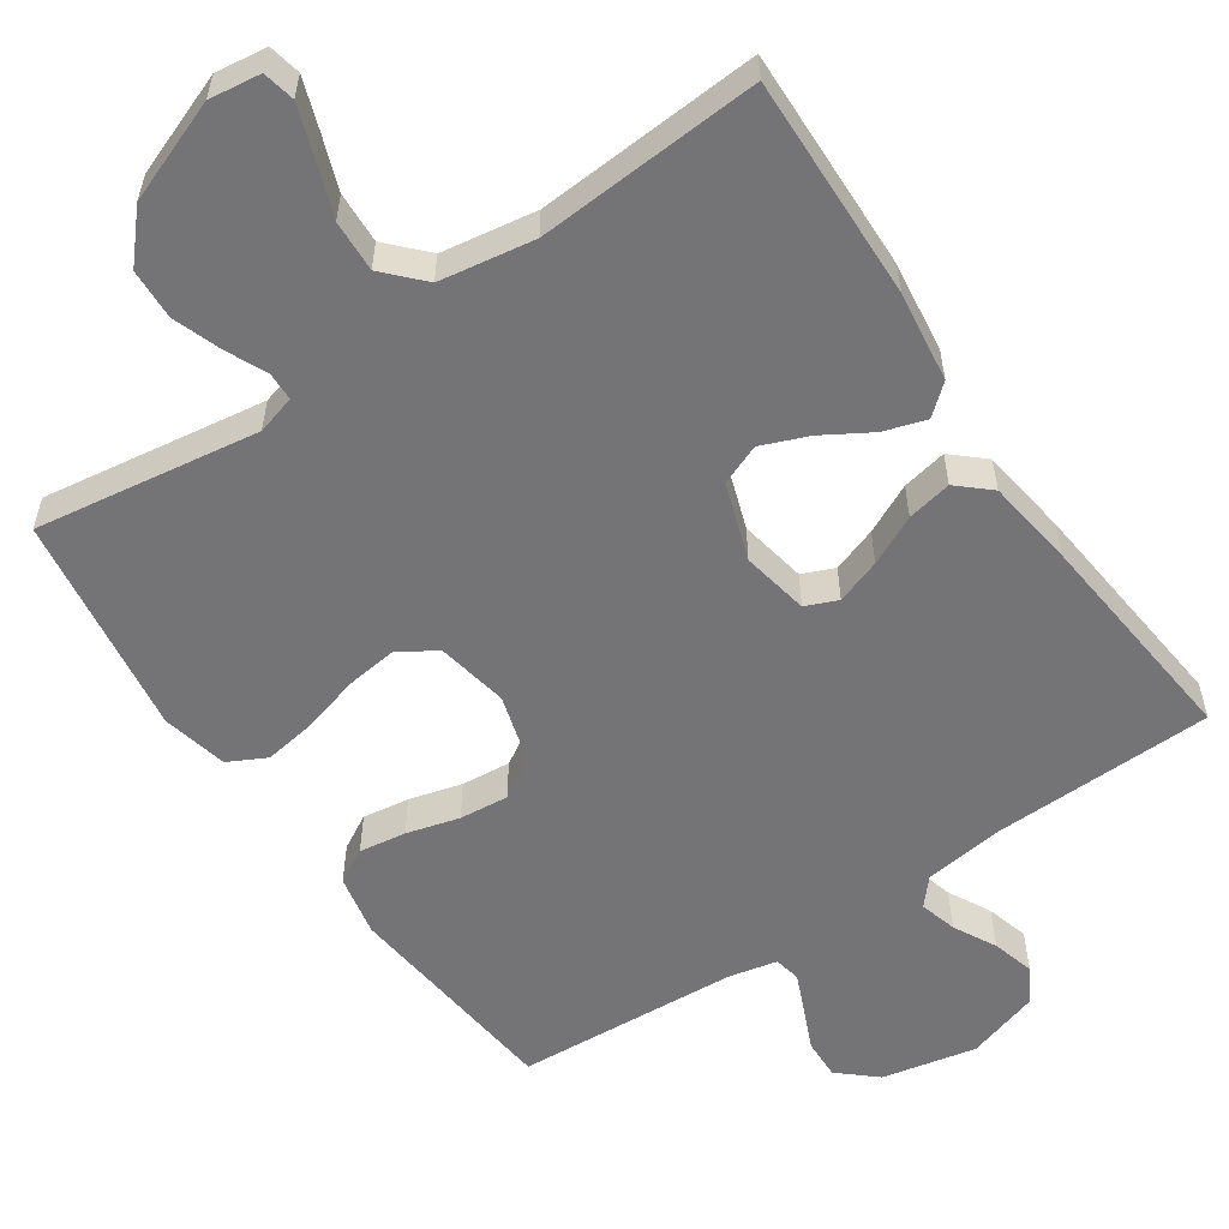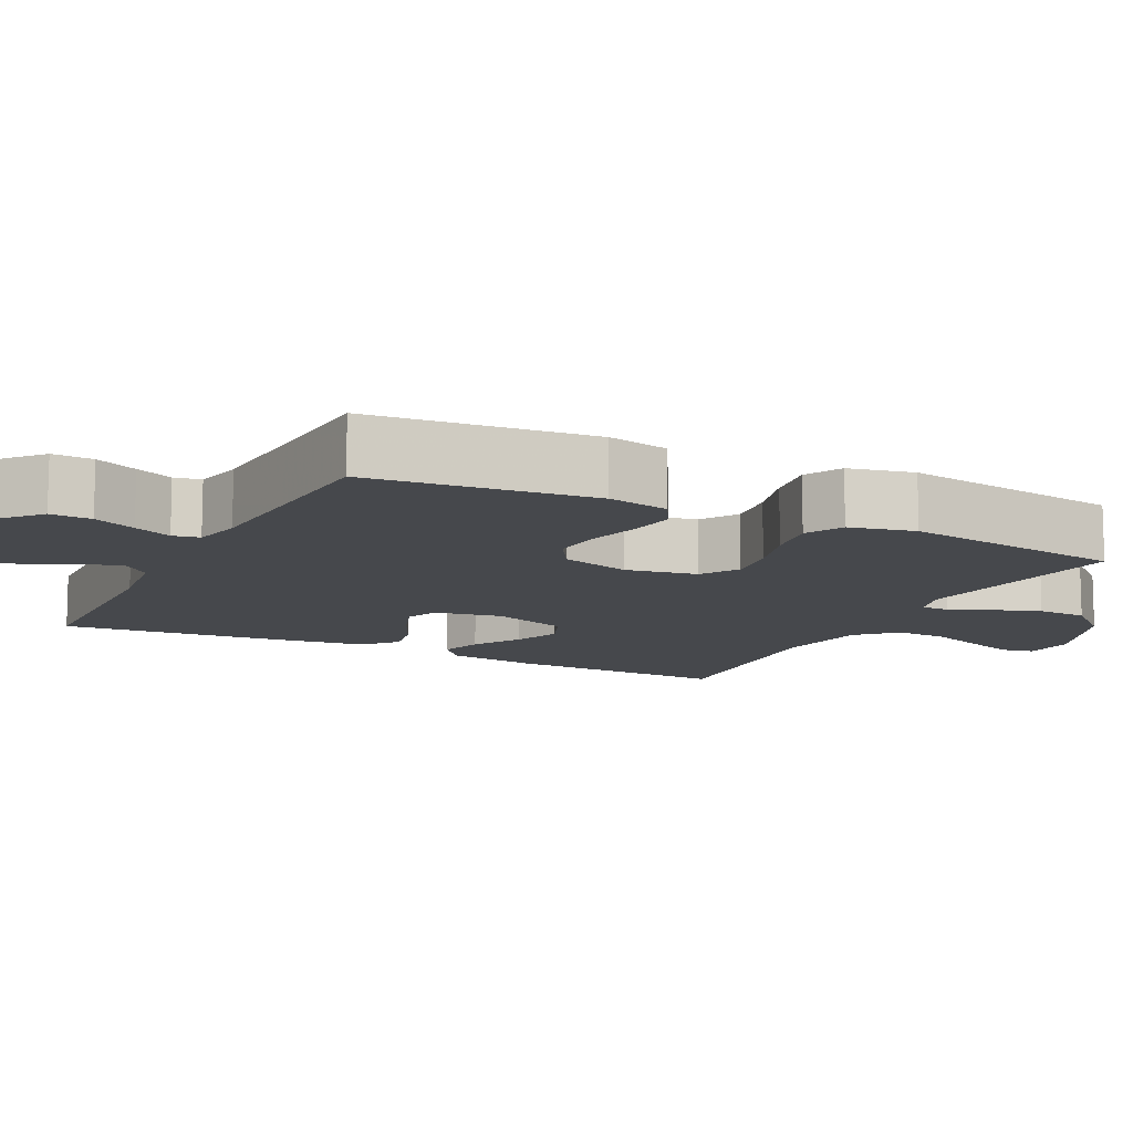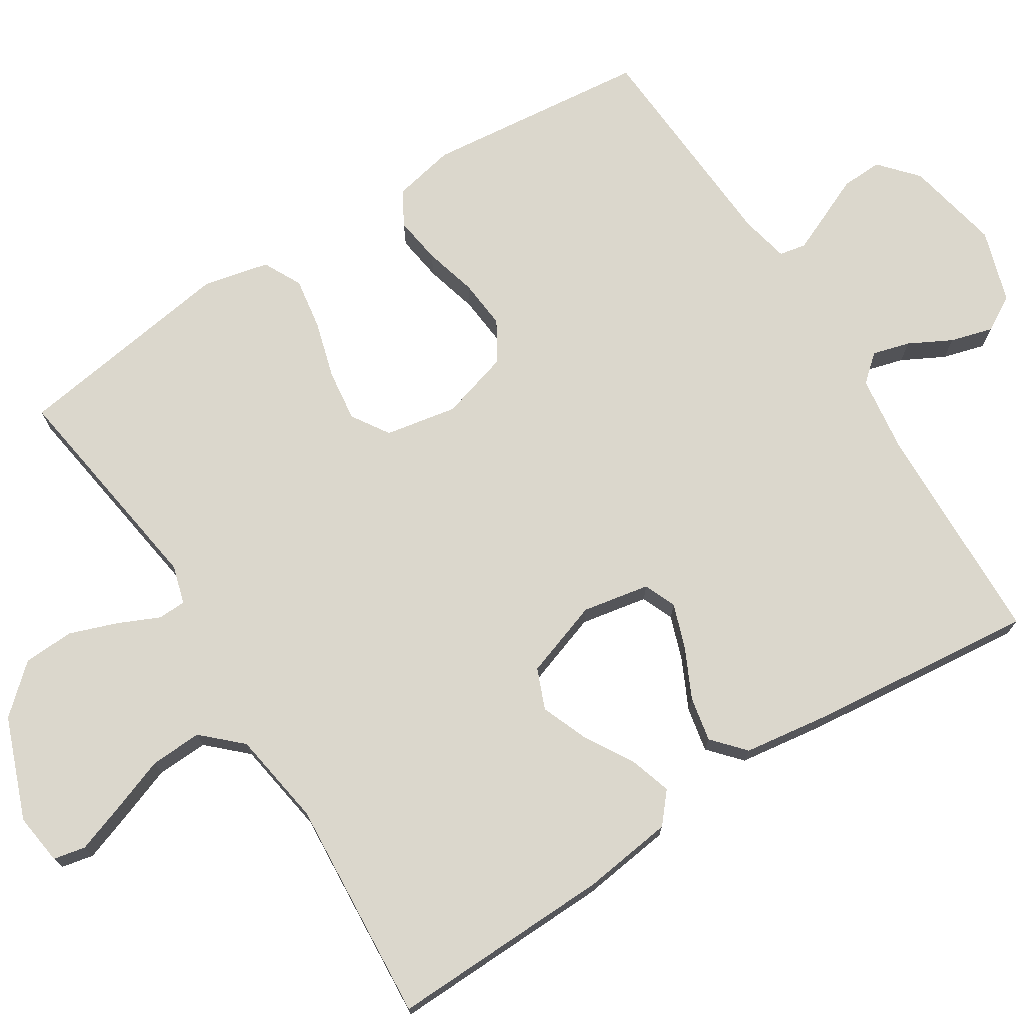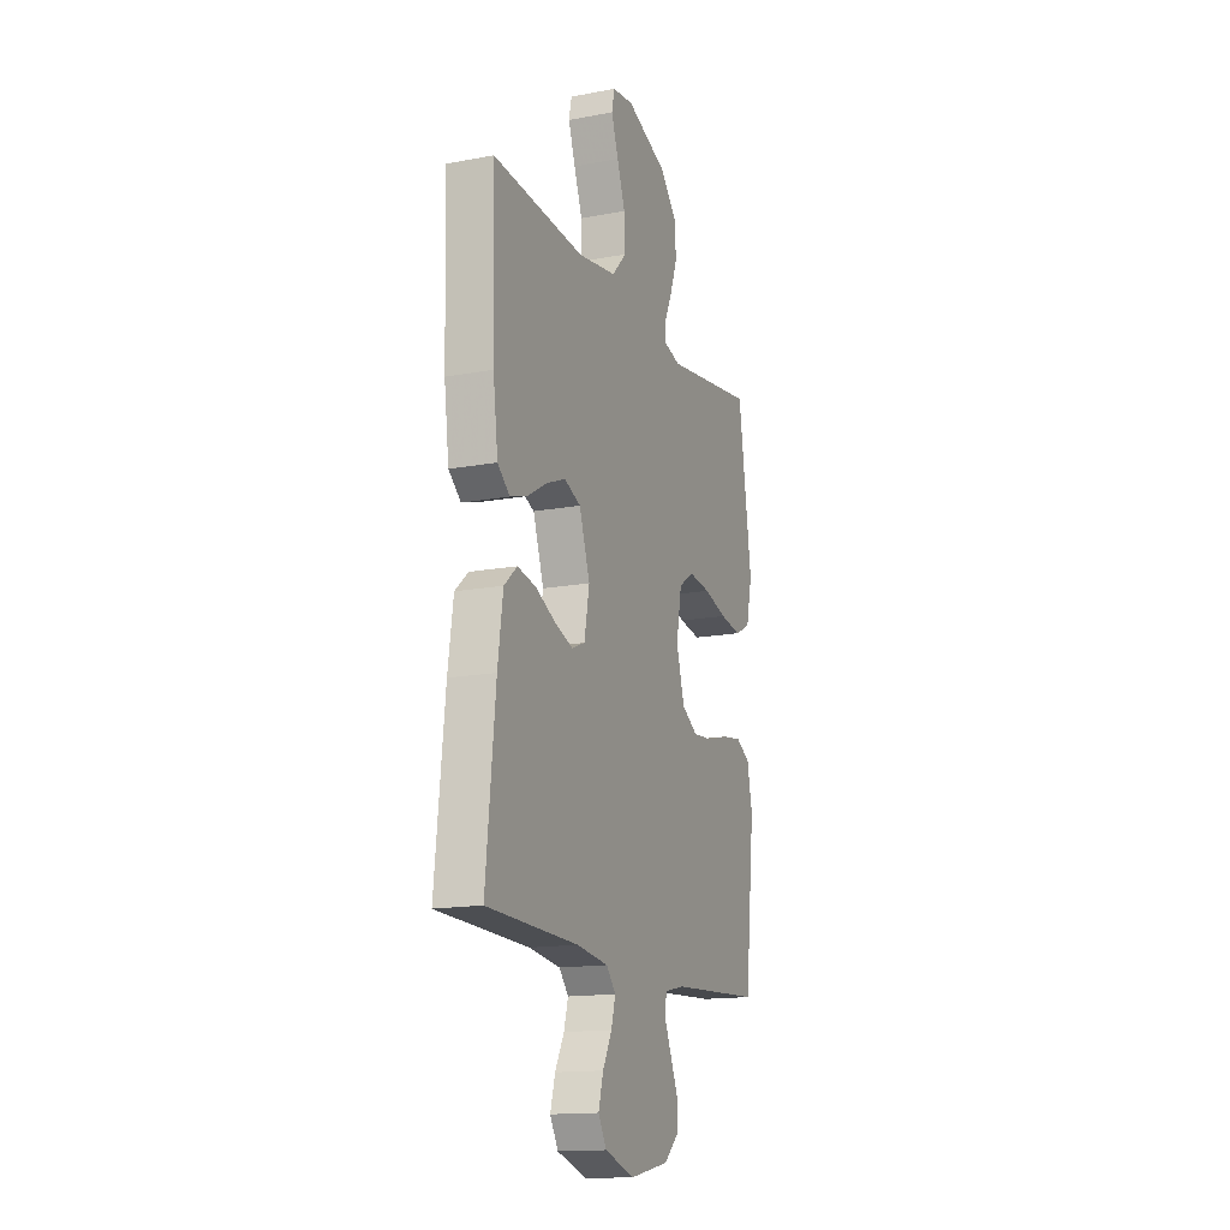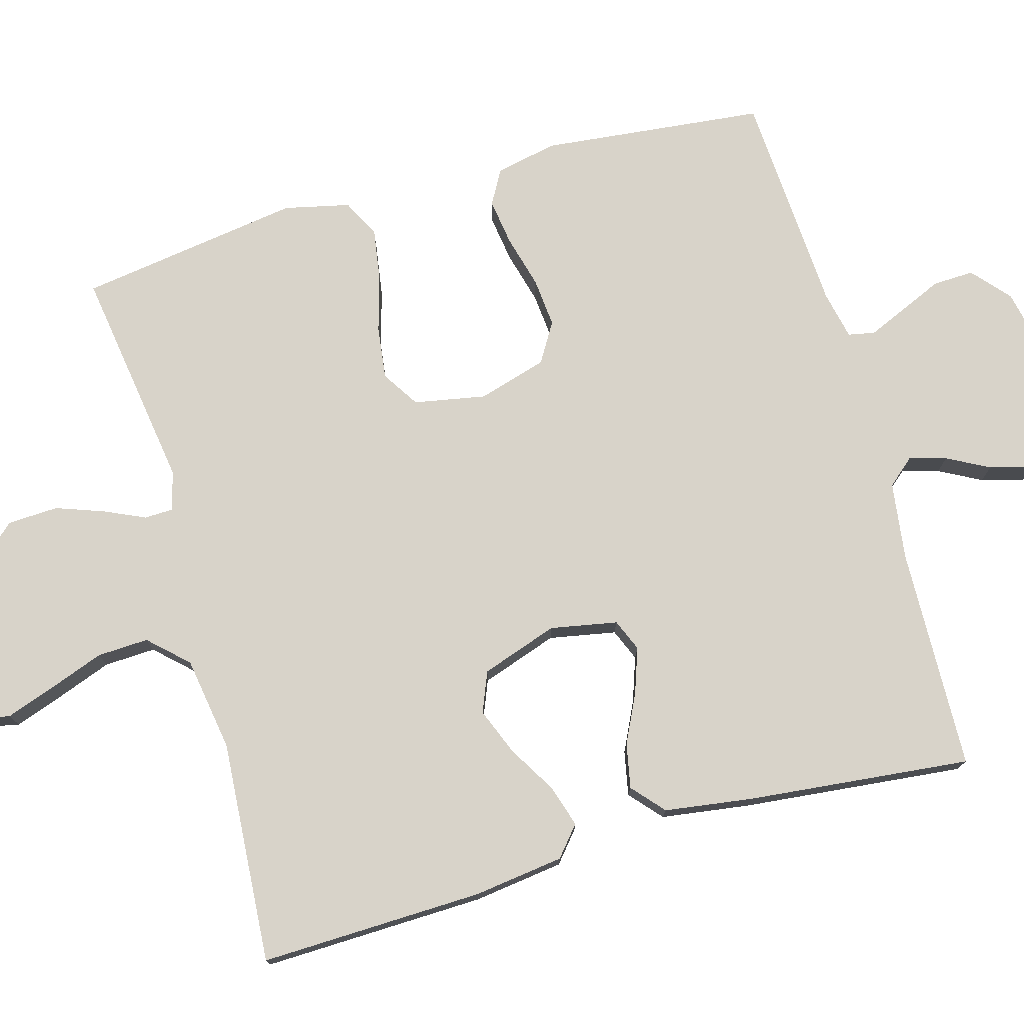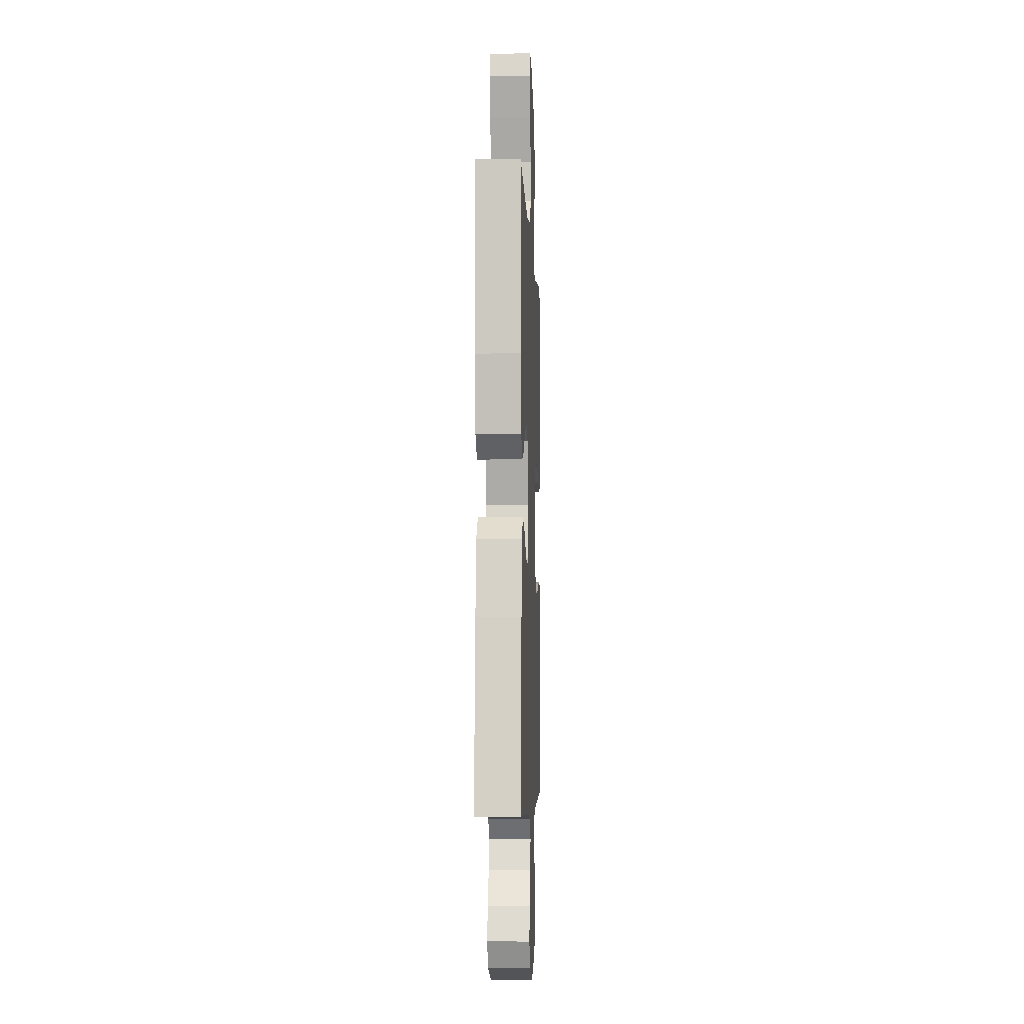
<metadata>
{"format":"obj","ext":"obj","renderer":"f3d","projection":"perspective","resolution":1024,"background":"white","views":[{"elev":-56.3,"azim":34.1,"up":"+Y"},{"elev":-11.5,"azim":-116.8,"up":"+Y"},{"elev":73.3,"azim":57.6,"up":"+Y"},{"elev":-15.4,"azim":111.7,"up":"+Z"},{"elev":75.8,"azim":74.2,"up":"+Y"},{"elev":-5.3,"azim":92.4,"up":"+Z"}]}
</metadata>
<code>
v 0.5 0.07 0.5
v 0.492 0.07 0.2
v 0.476 0.07 0.078
v 0.436 0.07 0.044
v 0.379 0.07 0.062
v 0.315 0.07 0.1
v 0.252 0.07 0.125
v 0.198 0.07 0.103
v 0.163 0.07 0
v 0.18 0.07 -0.09
v 0.223 0.07 -0.108
v 0.283 0.07 -0.087
v 0.349 0.07 -0.055
v 0.409 0.07 -0.043
v 0.452 0.07 -0.081
v 0.469 0.07 -0.2
v 0.5 0.07 -0.5
v 0.2 0.07 -0.509
v 0.096 0.07 -0.523
v 0.065 0.07 -0.559
v 0.079 0.07 -0.609
v 0.109 0.07 -0.666
v 0.125 0.07 -0.723
v 0.098 0.07 -0.77
v 0 0.07 -0.801
v -0.127 0.07 -0.775
v -0.177 0.07 -0.731
v -0.175 0.07 -0.676
v -0.15 0.07 -0.619
v -0.128 0.07 -0.568
v -0.135 0.07 -0.532
v -0.2 0.07 -0.518
v -0.5 0.07 -0.5
v -0.532 0.07 -0.2
v -0.515 0.07 -0.117
v -0.469 0.07 -0.091
v -0.406 0.07 -0.1
v -0.335 0.07 -0.119
v -0.269 0.07 -0.125
v -0.216 0.07 -0.093
v -0.189 0.07 0
v -0.207 0.07 0.096
v -0.257 0.07 0.128
v -0.327 0.07 0.119
v -0.403 0.07 0.097
v -0.473 0.07 0.086
v -0.524 0.07 0.112
v -0.544 0.07 0.2
v -0.5 0.07 0.5
v -0.2 0.07 0.456
v -0.148 0.07 0.471
v -0.147 0.07 0.509
v -0.172 0.07 0.564
v -0.195 0.07 0.628
v -0.192 0.07 0.696
v -0.136 0.07 0.759
v 0 0.07 0.811
v 0.069 0.07 0.802
v 0.078 0.07 0.759
v 0.055 0.07 0.693
v 0.028 0.07 0.619
v 0.025 0.07 0.55
v 0.073 0.07 0.499
v 0.2 0.07 0.479
v 0.5 0 0.5
v 0.492 0 0.2
v 0.476 0 0.078
v 0.436 0 0.044
v 0.379 0 0.062
v 0.315 0 0.1
v 0.252 0 0.125
v 0.198 0 0.103
v 0.163 0 0
v 0.18 0 -0.09
v 0.223 0 -0.108
v 0.283 0 -0.087
v 0.349 0 -0.055
v 0.409 0 -0.043
v 0.452 0 -0.081
v 0.469 0 -0.2
v 0.5 0 -0.5
v 0.2 0 -0.509
v 0.096 0 -0.523
v 0.065 0 -0.559
v 0.079 0 -0.609
v 0.109 0 -0.666
v 0.125 0 -0.723
v 0.098 0 -0.77
v 0 0 -0.801
v -0.127 0 -0.775
v -0.177 0 -0.731
v -0.175 0 -0.676
v -0.15 0 -0.619
v -0.128 0 -0.568
v -0.135 0 -0.532
v -0.2 0 -0.518
v -0.5 0 -0.5
v -0.532 0 -0.2
v -0.515 0 -0.117
v -0.469 0 -0.091
v -0.406 0 -0.1
v -0.335 0 -0.119
v -0.269 0 -0.125
v -0.216 0 -0.093
v -0.189 0 0
v -0.207 0 0.096
v -0.257 0 0.128
v -0.327 0 0.119
v -0.403 0 0.097
v -0.473 0 0.086
v -0.524 0 0.112
v -0.544 0 0.2
v -0.5 0 0.5
v -0.2 0 0.456
v -0.148 0 0.471
v -0.147 0 0.509
v -0.172 0 0.564
v -0.195 0 0.628
v -0.192 0 0.696
v -0.136 0 0.759
v 0 0 0.811
v 0.069 0 0.802
v 0.078 0 0.759
v 0.055 0 0.693
v 0.028 0 0.619
v 0.025 0 0.55
v 0.073 0 0.499
v 0.2 0 0.479
f 59 60 61
f 58 59 61
f 57 58 61
f 56 57 61
f 55 56 61
f 54 55 61
f 53 54 61
f 52 53 61
f 51 52 61 62
f 48 49 50
f 47 48 50
f 46 47 50
f 45 46 50
f 44 45 50
f 43 44 50 51
f 51 62 63
f 43 51 63
f 42 43 63
f 36 37 38
f 35 36 38
f 34 35 38
f 33 34 38
f 32 33 38
f 31 32 38 39
f 27 28 29
f 26 27 29
f 25 26 29
f 24 25 29
f 23 24 29
f 22 23 29
f 21 22 29
f 20 21 29 30
f 19 20 30 31
f 16 17 18
f 15 16 18
f 14 15 18
f 13 14 18
f 12 13 18
f 18 19 31
f 12 18 31
f 11 12 31
f 4 5 6
f 3 4 6
f 2 3 6
f 1 2 6
f 64 1 6
f 64 6 7
f 64 7 8
f 63 64 8
f 42 63 8
f 41 42 8
f 40 41 8 9
f 31 39 40
f 11 31 40
f 10 11 40
f 9 10 40
f 125 124 123
f 125 123 122
f 125 122 121
f 125 121 120
f 125 120 119
f 125 119 118
f 125 118 117
f 125 117 116
f 126 125 116 115
f 114 113 112
f 114 112 111
f 114 111 110
f 114 110 109
f 114 109 108
f 115 114 108 107
f 127 126 115
f 127 115 107
f 127 107 106
f 102 101 100
f 102 100 99
f 102 99 98
f 102 98 97
f 102 97 96
f 103 102 96 95
f 93 92 91
f 93 91 90
f 93 90 89
f 93 89 88
f 93 88 87
f 93 87 86
f 93 86 85
f 94 93 85 84
f 95 94 84 83
f 82 81 80
f 82 80 79
f 82 79 78
f 82 78 77
f 82 77 76
f 95 83 82
f 95 82 76
f 95 76 75
f 70 69 68
f 70 68 67
f 70 67 66
f 70 66 65
f 70 65 128
f 71 70 128
f 72 71 128
f 72 128 127
f 72 127 106
f 72 106 105
f 73 72 105 104
f 104 103 95
f 104 95 75
f 104 75 74
f 104 74 73
f 1 65 66 2
f 2 66 67 3
f 3 67 68 4
f 4 68 69 5
f 5 69 70 6
f 6 70 71 7
f 7 71 72 8
f 8 72 73 9
f 9 73 74 10
f 10 74 75 11
f 11 75 76 12
f 12 76 77 13
f 13 77 78 14
f 14 78 79 15
f 15 79 80 16
f 16 80 81 17
f 17 81 82 18
f 18 82 83 19
f 19 83 84 20
f 20 84 85 21
f 21 85 86 22
f 22 86 87 23
f 23 87 88 24
f 24 88 89 25
f 25 89 90 26
f 26 90 91 27
f 27 91 92 28
f 28 92 93 29
f 29 93 94 30
f 30 94 95 31
f 31 95 96 32
f 32 96 97 33
f 33 97 98 34
f 34 98 99 35
f 35 99 100 36
f 36 100 101 37
f 37 101 102 38
f 38 102 103 39
f 39 103 104 40
f 40 104 105 41
f 41 105 106 42
f 42 106 107 43
f 43 107 108 44
f 44 108 109 45
f 45 109 110 46
f 46 110 111 47
f 47 111 112 48
f 48 112 113 49
f 49 113 114 50
f 50 114 115 51
f 51 115 116 52
f 52 116 117 53
f 53 117 118 54
f 54 118 119 55
f 55 119 120 56
f 56 120 121 57
f 57 121 122 58
f 58 122 123 59
f 59 123 124 60
f 60 124 125 61
f 61 125 126 62
f 62 126 127 63
f 63 127 128 64
f 64 128 65 1

</code>
